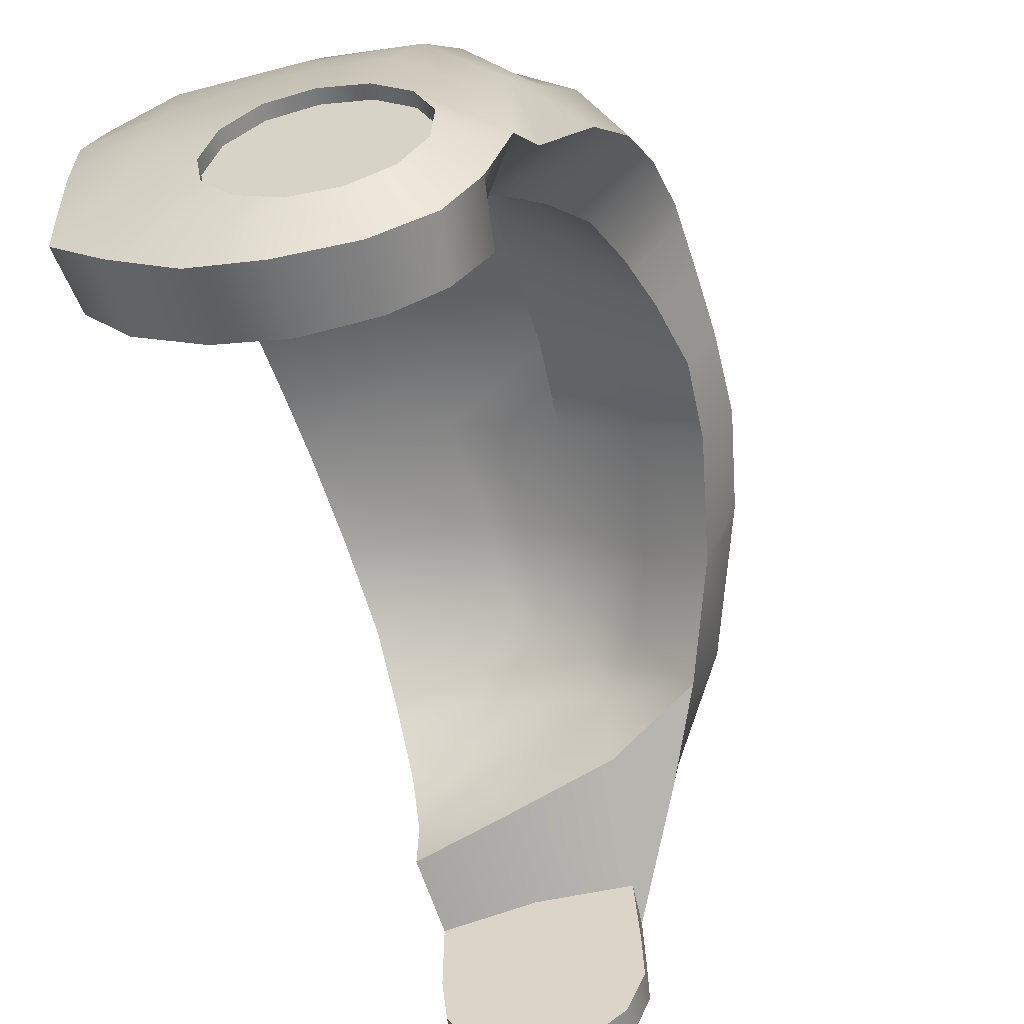
<metadata>
{"format":"obj","ext":"obj","renderer":"f3d","projection":"perspective","resolution":1024,"background":"white","views":[{"elev":-61.8,"azim":18.7,"up":"+Y"}]}
</metadata>
<code>
v 0.5225 -0.08911 1.08
v 0.4022 -0.1025 0.9347
v 0.3663 -0.001269 0.9425
v 0.5502 0.02265 0.9976
v 0.461 -0.2666 1.077
v 0.4296 -0.2703 0.9179
v 0.34 -0.3862 0.9224
v 0.3773 -0.3926 1.081
v -0.3799 0.9393 0.5528
v -0.01448 0.9331 0.5487
v -0.02058 0.8107 0.7348
v -0.3804 0.8194 0.7123
v 0.3055 0.8132 0.7538
v 0.2969 0.8971 0.5315
v -0.3854 0.9702 0.4095
v -0.0187 0.9714 0.396
v 0.2918 0.9395 0.375
v 0.2829 0.9611 0.1582
v -0.0218 1.007 0.2025
v -0.388 1.002 0.2208
v -0.3873 1.009 0.02867
v -0.01833 1.015 -0.006801
v -0.006288 0.9871 -0.3141
v 0.2169 0.9047 -0.3472
v -0.01384 0.9066 -0.533
v -0.3852 0.9836 -0.2257
v -0.3808 0.9127 -0.4715
v 0.1791 0.8212 -0.5312
v 0.382 0.7229 -0.3686
v 0.2967 0.6848 -0.5754
v 0.2578 0.949 -0.0638
v 0.4567 0.7926 -0.06307
v 0.5395 0.603 -0.3675
v 0.6221 0.6553 -0.06667
v 0.4707 0.8004 0.156
v 0.2829 0.9611 0.1582
v 0.2918 0.9395 0.375
v 0.4723 0.7615 0.3483
v 0.4663 0.7067 0.4989
v 0.2969 0.8971 0.5315
v 0.42 0.5483 0.7408
v 0.3055 0.8132 0.7538
v 0.5558 0.4429 0.6388
v 0.592 0.5457 0.4837
v 0.6454 0.6517 0.1365
v 0.6201 0.6215 0.3215
v 0.5992 0.5653 0.4418
v 0.4148 0.4949 -0.6365
v 0.4376 0.8607 0.9056
v 0.455 0.9801 0.7291
v 0.06949 1.092 0.7567
v 0.07015 0.9492 0.9275
v 0.6031 0.6722 0.8674
v 0.6156 0.8005 0.7136
v 0.722 0.6001 0.673
v 0.6977 0.4642 0.7989
v -0.2252 1.132 0.7583
v -0.2297 0.9739 0.9472
v -0.3804 1.114 0.7392
v -0.3863 0.9557 0.9309
v 0.6232 0.8805 0.5491
v 0.4449 1.064 0.5816
v 0.0632 1.18 0.6092
v 0.7323 0.7101 0.5123
v -0.3813 1.188 0.5916
v -0.2242 1.213 0.6062
v 0.06246 0.7823 1.092
v 0.3874 0.6749 1.042
v 0.3354 0.4711 1.144
v 0.5518 0.4568 0.9725
v 0.513 0.2872 1.064
v 0.4723 0.1522 1.107
v 0.2806 0.3172 1.182
v 0.05847 0.5371 1.169
v -0.2268 0.5209 1.192
v -0.2337 0.7929 1.1
v 0.06013 0.3192 1.215
v 0.2534 0.1154 1.205
v 0.1391 0.1391 1.224
v -0.4047 0.5035 1.166
v -0.3992 0.7707 1.083
v 0.5225 -0.08911 1.08
v 0.5502 0.02265 0.9976
v 0.343 0.04072 1.184
v 0.3873 -0.06779 1.168
v 0.3761 -0.1852 1.158
v 0.461 -0.2666 1.077
v -0.2207 0.2943 1.226
v -0.4033 0.2319 1.228
v 0.3773 -0.3926 1.081
v 0.3121 -0.2847 1.159
v 0.2332 -0.4682 1.099
v 0.21 -0.3436 1.169
v 0.09292 -0.3482 1.186
v 0.05084 -0.4961 1.13
v -0.1184 -0.4699 1.156
v -0.0121 -0.2975 1.206
v -0.2419 0.07267 1.247
v -0.404 0.05421 1.228
v -0.05941 0.02503 1.238
v 0.02612 0.1065 1.237
v -0.2581 -0.1138 1.23
v -0.4082 -0.136 1.21
v -0.09828 -0.08649 1.229
v -0.2796 -0.362 1.183
v -0.0809 -0.2032 1.223
v -0.4086 -0.2372 1.2
v 0.09108 0.6697 -1.201
v 0.279 0.7114 -0.996
v 0.2892 0.415 -0.8633
v 0.1065 0.3163 -1.168
v 0.4148 0.4949 -0.6365
v 0.4677 0.755 -0.7289
v 0.5395 0.603 -0.3675
v 0.6131 0.7894 -0.3899
v 0.631 0.7937 -0.348
v 0.6985 0.8117 -0.09961
v 0.6221 0.6553 -0.06667
v 0.7195 0.796 0.1235
v 0.6454 0.6517 0.1365
v 0.6201 0.6215 0.3215
v 0.7271 0.7576 0.3235
v 0.7309 0.7224 0.4636
v 0.5992 0.5653 0.4418
v 0.7323 0.7101 0.5123
v 0.592 0.5457 0.4837
v 0.722 0.6001 0.673
v 0.5558 0.4429 0.6388
v 0.4917 0.301 0.7663
v 0.6977 0.4642 0.7989
v 0.4205 0.1146 0.8905
v 0.6465 0.2813 0.9087
v -0.3813 1.188 0.5916
v -0.3799 0.9393 0.5528
v -0.3804 0.8194 0.7123
v -0.3804 1.114 0.7392
v -0.3828 1.195 0.5492
v -0.3871 1.216 0.4271
v -0.3854 0.9702 0.4095
v -0.388 1.002 0.2208
v -0.388 1.243 0.2207
v -0.3873 1.242 0.0299
v -0.3873 1.009 0.02867
v -0.3852 0.9836 -0.2257
v -0.3866 1.214 -0.1888
v -0.3808 0.9127 -0.4715
v -0.3835 1.148 -0.4684
v -0.3772 0.9587 -0.737
v -0.3765 0.7616 -0.6329
v -0.3727 0.6145 -0.755
v -0.371 0.7032 -0.9648
v -0.3726 0.475 -0.8165
v -0.3686 0.5077 -1.074
v -0.3736 0.3242 -0.8109
v -0.3689 0.3045 -1.106
v -0.3702 0.2962 -1.017
v -0.377 0.1065 -1.032
v -0.3901 0.114 -1.119
v -0.366 -0.02033 -1.043
v -0.3791 -0.01267 -1.131
v -0.3017 -0.1168 -1.059
v -0.3149 -0.109 -1.148
v -0.01384 0.9066 -0.533
v -0.1749 0.7671 -0.6773
v 0.04931 0.7826 -0.6638
v 0.1791 0.8212 -0.5312
v 0.1703 0.6302 -0.6916
v 0.2967 0.6848 -0.5754
v -0.3765 0.7616 -0.6329
v -0.3727 0.6145 -0.755
v -0.3808 0.9127 -0.4715
v -0.1787 0.533 -0.7592
v -0.1286 0.3669 -0.7794
v 0.1633 0.4438 -0.754
v -0.3726 0.475 -0.8165
v 0.4148 0.4949 -0.6365
v -0.3736 0.3242 -0.8109
v 0.06524 0.8698 -0.9887
v 0.274 0.903 -0.8517
v 0.279 0.7114 -0.996
v 0.09108 0.6697 -1.201
v 0.4148 0.9195 -0.6457
v 0.2988 1.067 -0.5471
v 0.4677 0.755 -0.7289
v 0.04231 1.148 -0.5537
v 0.09376 1.158 -0.4855
v 0.5146 0.9476 -0.3887
v 0.3441 1.112 -0.3391
v 0.6131 0.7894 -0.3899
v 0.2212 1.157 -0.3234
v 0.102 0.5077 -1.072
v 0.06524 0.8698 -0.9887
v 0.09108 0.6697 -1.201
v 0.1065 0.3163 -1.168
v 0.08138 0.7032 -0.9632
v 0.05707 0.9587 -0.7355
v 0.04231 1.148 -0.5537
v 0.0365 1.177 -0.4724
v 0.6465 0.2813 0.9087
v 0.6465 0.2813 0.9087
v 0.5502 0.02265 0.9976
v 0.3663 -0.001269 0.9425
v 0.4205 0.1146 0.8905
v -0.3866 1.214 -0.1888
v -0.2282 1.245 -0.1982
v -0.2436 1.161 -0.4706
v -0.3835 1.148 -0.4684
v -0.3772 0.9587 -0.737
v -0.2479 0.9587 -0.7365
v 0.0365 1.177 -0.4724
v 0.03888 1.231 -0.2285
v 0.2078 1.176 -0.2609
v 0.3793 1.139 -0.05799
v 0.3541 1.122 -0.2934
v 0.04288 1.249 -0.001109
v 0.4057 1.14 0.1521
v 0.5829 0.9765 -0.0823
v 0.6169 0.981 0.142
v 0.6219 0.9369 0.3485
v 0.7271 0.7576 0.3235
v 0.7195 0.796 0.1235
v 0.4293 1.116 0.374
v 0.04662 1.246 0.199
v 0.05381 1.216 0.4108
v 0.6985 0.8117 -0.09961
v 0.6228 0.8996 0.5018
v 0.7309 0.7224 0.4636
v 0.4409 1.077 0.5353
v 0.5336 0.9529 -0.3397
v 0.631 0.7937 -0.348
v 0.2508 1.133 0.5503
v -0.2282 1.245 -0.1982
v -0.2317 1.271 0.01933
v 0.04288 1.249 -0.001109
v 0.03888 1.231 -0.2285
v -0.3866 1.214 -0.1888
v -0.3873 1.242 0.0299
v -0.23 1.27 0.2139
v 0.04662 1.246 0.199
v 0.05381 1.216 0.4108
v -0.2293 1.243 0.426
v -0.388 1.243 0.2207
v -0.3871 1.216 0.4271
v 0.171 0.8325 -0.7221
v 0.1899 0.7974 -0.7169
v 0.1544 0.5692 -1.061
v 0.09793 0.7515 -0.991
v 0.1791 0.8212 -0.5312
v 0.4917 0.301 0.7663
v 0.4205 0.1146 0.8905
v 0.3608 0.2531 0.9108
v 0.42 0.5483 0.7408
v 0.2534 0.5375 0.9199
v 0.3055 0.8132 0.7538
v 0.2103 0.1487 0.9793
v 0.3663 -0.001269 0.9425
v 0.4022 -0.1025 0.9347
v 0.1971 -0.05663 0.9923
v -0.1456 -0.001557 0.9985
v -0.07844 0.2178 0.9977
v -0.3987 0.2046 1.03
v -0.4011 0.04865 1.034
v -0.4051 -0.1074 1.04
v -0.1782 -0.1801 1.005
v -0.2979 -0.3482 1.009
v -0.4057 -0.2149 1.034
v -0.1343 -0.4381 0.9781
v 0.1793 -0.247 0.9523
v 0.03786 -0.4785 0.9543
v 0.2121 -0.4555 0.9347
v 0.34 -0.3862 0.9224
v 0.4296 -0.2703 0.9179
v -0.3911 0.5793 0.9196
v -0.03457 0.5942 0.9378
v -0.02058 0.8107 0.7348
v -0.3804 0.8194 0.7123
v 0.3831 0.001357 1.002
v 0.2103 0.1487 0.9793
v 0.3379 0.004916 1.059
v 0.07104 0.1684 -1.139
v -0.3512 0.13 -1.087
v -0.3024 0.2334 -1.084
v -0.2088 0.2991 -1.09
v -0.0957 0.3094 -1.104
v 0.006747 0.2615 -1.122
v -0.3423 0.01656 -1.099
v -0.278 -0.07654 -1.116
v -0.1756 -0.1243 -1.134
v -0.06242 -0.114 -1.148
v 0.03111 -0.0484 -1.154
v 0.07996 0.055 -1.151
v -0.3992 0.7707 1.083
v -0.3863 0.9557 0.9309
v -0.3911 0.5793 0.9196
v -0.4047 0.5035 1.166
v -0.3987 0.2046 1.03
v -0.4033 0.2319 1.228
v -0.404 0.05421 1.228
v -0.4011 0.04865 1.034
v -0.4082 -0.136 1.21
v -0.4051 -0.1074 1.04
v -0.4086 -0.2372 1.2
v -0.4057 -0.2149 1.034
v -0.241 0.7032 -0.9642
v -0.2393 0.5077 -1.073
v -0.3686 0.5077 -1.074
v -0.371 0.7032 -0.9648
v -0.2479 0.9587 -0.7365
v -0.3772 0.9587 -0.737
v -0.2553 0.3773 -1.115
v -0.3689 0.3045 -1.106
v -0.2134 0.3022 -1.125
v -0.307 0.2366 -1.119
v -0.3558 0.1332 -1.122
v -0.3901 0.114 -1.119
v -0.3469 0.01968 -1.134
v -0.3791 -0.01267 -1.131
v -0.2826 -0.07344 -1.151
v -0.3149 -0.109 -1.148
v -0.1802 -0.1213 -1.169
v -0.196 -0.1666 -1.169
v -0.06702 -0.111 -1.183
v -0.04309 -0.152 -1.188
v 0.02652 -0.04529 -1.189
v 0.05644 -0.07431 -1.195
v 0.07538 0.05812 -1.186
v 0.1077 0.0419 -1.192
v 0.06647 0.1716 -1.174
v 0.1083 0.159 -1.182
v 0.002174 0.2647 -1.157
v 0.1065 0.3163 -1.168
v -0.07568 0.3777 -1.124
v -0.1003 0.3125 -1.139
v -0.05614 0.5077 -1.073
v -0.05365 0.7032 -0.9637
v 0.08138 0.7032 -0.9632
v 0.102 0.5077 -1.072
v 0.05707 0.9587 -0.7355
v -0.07352 0.9587 -0.7359
v -0.06502 0.0284 1.202
v -0.1039 -0.0831 1.193
v -0.08652 -0.1998 1.187
v -0.01779 -0.294 1.169
v 0.02044 0.1099 1.2
v 0.08724 -0.3447 1.149
v 0.1334 0.1425 1.187
v 0.2043 -0.3402 1.132
v 0.2478 0.1188 1.168
v 0.3064 -0.2813 1.122
v 0.3373 0.04416 1.147
v 0.3704 -0.1818 1.121
v 0.3817 -0.06437 1.131
v 0.1391 0.1391 1.224
v 0.1334 0.1425 1.187
v 0.2478 0.1188 1.168
v 0.2534 0.1154 1.205
v 0.3373 0.04416 1.147
v 0.343 0.04072 1.184
v 0.02612 0.1065 1.237
v 0.02044 0.1099 1.2
v 0.343 0.04072 1.184
v 0.3373 0.04416 1.147
v 0.3817 -0.06437 1.131
v 0.3873 -0.06779 1.168
v 0.3704 -0.1818 1.121
v 0.3761 -0.1852 1.158
v 0.3064 -0.2813 1.122
v 0.3121 -0.2847 1.159
v 0.3121 -0.2847 1.159
v 0.3064 -0.2813 1.122
v 0.2043 -0.3402 1.132
v 0.21 -0.3436 1.169
v 0.08724 -0.3447 1.149
v 0.09292 -0.3482 1.186
v -0.01779 -0.294 1.169
v -0.0121 -0.2975 1.206
v -0.08652 -0.1998 1.187
v -0.0809 -0.2032 1.223
v -0.0809 -0.2032 1.223
v -0.08652 -0.1998 1.187
v -0.1039 -0.0831 1.193
v -0.09828 -0.08649 1.229
v -0.06502 0.0284 1.202
v -0.05941 0.02503 1.238
v 0.02044 0.1099 1.2
v 0.02612 0.1065 1.237
v -0.3558 0.1332 -1.122
v -0.3512 0.13 -1.087
v -0.3423 0.01656 -1.099
v -0.3469 0.01968 -1.134
v -0.307 0.2366 -1.119
v -0.3024 0.2334 -1.084
v -0.2134 0.3022 -1.125
v -0.2088 0.2991 -1.09
v -0.3469 0.01968 -1.134
v -0.3423 0.01656 -1.099
v -0.278 -0.07654 -1.116
v -0.2826 -0.07344 -1.151
v -0.1756 -0.1243 -1.134
v -0.1802 -0.1213 -1.169
v -0.06242 -0.114 -1.148
v -0.06702 -0.111 -1.183
v -0.06702 -0.111 -1.183
v -0.06242 -0.114 -1.148
v 0.03111 -0.0484 -1.154
v 0.02652 -0.04529 -1.189
v 0.07996 0.055 -1.151
v 0.07538 0.05812 -1.186
v 0.07104 0.1684 -1.139
v 0.06647 0.1716 -1.174
v 0.06647 0.1716 -1.174
v 0.07104 0.1684 -1.139
v 0.006747 0.2615 -1.122
v 0.002174 0.2647 -1.157
v -0.0957 0.3094 -1.104
v -0.1003 0.3125 -1.139
v -0.2088 0.2991 -1.09
v -0.2134 0.3022 -1.125
v 0.1181 0.3271 -1.057
v 0.1065 0.3163 -1.168
v 0.2892 0.415 -0.8633
v 0.1633 0.4438 -0.754
v 0.4148 0.4949 -0.6365
v 0.2121 -0.4555 0.9347
v 0.34 -0.3862 0.9224
v 0.3773 -0.3926 1.081
v 0.2332 -0.4682 1.099
v 0.03786 -0.4785 0.9543
v 0.05084 -0.4961 1.13
v -0.1343 -0.4381 0.9781
v -0.1184 -0.4699 1.156
v -0.2979 -0.3482 1.009
v -0.2796 -0.362 1.183
v -0.4057 -0.2149 1.034
v -0.4086 -0.2372 1.2
v 0.1207 0.1536 -1.094
v 0.1203 0.03468 -1.109
v 0.1077 0.0419 -1.192
v 0.1083 0.159 -1.182
v 0.1181 0.3271 -1.057
v 0.1065 0.3163 -1.168
v 0.05644 -0.07431 -1.195
v 0.0692 -0.08178 -1.11
v -0.04309 -0.152 -1.188
v -0.03015 -0.1597 -1.101
v -0.1828 -0.1744 -1.08
v -0.3017 -0.1168 -1.059
v -0.3149 -0.109 -1.148
v -0.196 -0.1666 -1.169
v -0.03015 -0.1597 -1.101
v -0.04309 -0.152 -1.188
v -0.1286 0.3669 -0.7794
v -0.1257 0.3118 -1.017
v 0.1181 0.3271 -1.057
v 0.1633 0.4438 -0.754
v -0.3736 0.3242 -0.8109
v -0.3702 0.2962 -1.017
v -0.3702 0.2962 -1.017
v -0.377 0.1065 -1.032
v -0.366 -0.02033 -1.043
v -0.1257 0.3118 -1.017
v -0.3017 -0.1168 -1.059
v -0.1828 -0.1744 -1.08
v -0.03015 -0.1597 -1.101
v 0.1181 0.3271 -1.057
v 0.0692 -0.08178 -1.11
v 0.1203 0.03468 -1.109
v 0.1207 0.1536 -1.094
v -0.03457 0.5942 0.9378
v 0.2534 0.5375 0.9199
v 0.7309 0.7224 0.4636
v 0.6228 0.8996 0.5018
v 0.6232 0.8805 0.5491
v 0.7323 0.7101 0.5123
v 0.6228 0.8996 0.5018
v 0.4409 1.077 0.5353
v 0.4449 1.064 0.5816
v 0.6232 0.8805 0.5491
v 0.2508 1.133 0.5503
v 0.06075 1.189 0.5653
v 0.0632 1.18 0.6092
v -0.2242 1.213 0.6062
v -0.2255 1.221 0.5641
v -0.3813 1.188 0.5916
v -0.3828 1.195 0.5492
v -0.2293 1.243 0.426
v -0.3871 1.216 0.4271
v 0.05381 1.216 0.4108
v 0.5558 0.4429 0.6388
v 0.04231 1.148 -0.5537
v 0.0365 1.177 -0.4724
v 0.09376 1.158 -0.4855
v 0.2212 1.157 -0.3234
v 0.2078 1.176 -0.2609
v 0.3541 1.122 -0.2934
v 0.3441 1.112 -0.3391
v 0.5336 0.9529 -0.3397
v 0.5146 0.9476 -0.3887
v 0.5336 0.9529 -0.3397
v 0.631 0.7937 -0.348
v 0.6131 0.7894 -0.3899
v 0.5146 0.9476 -0.3887
v -0.07352 0.9587 -0.7359
v 0.05707 0.9587 -0.7355
g RC_ Human_Eye_EyelidTop_R
f 1 2 3
f 1 3 4
f 2 1 5
f 2 5 6
f 7 6 5
f 7 5 8
f 9 10 11
f 9 11 12
f 10 13 11
f 10 14 13
f 10 9 15
f 10 15 16
f 14 10 16
f 14 16 17
f 16 18 17
f 16 19 18
f 15 19 16
f 15 20 19
f 19 20 21
f 19 21 22
f 18 19 22
f 23 22 21
f 24 22 23
f 25 24 23
f 25 23 26
f 23 21 26
f 25 26 27
f 25 28 24
f 28 29 24
f 28 30 29
f 29 31 24
f 24 31 22
f 18 22 31
f 29 32 31
f 33 32 29
f 30 33 29
f 33 34 32
f 35 31 32
f 35 36 31
f 37 36 35
f 37 35 38
f 39 37 38
f 39 40 37
f 40 39 41
f 40 41 42
f 39 43 41
f 39 44 43
f 38 35 45
f 45 35 32
f 45 32 34
f 38 45 46
f 47 39 38
f 47 38 46
f 39 47 44
f 30 48 33
f 49 50 51
f 49 51 52
f 53 50 49
f 53 54 50
f 55 54 53
f 55 53 56
f 52 51 57
f 52 57 58
f 58 57 59
f 58 59 60
f 61 50 54
f 61 62 50
f 62 51 50
f 62 63 51
f 64 61 54
f 64 54 55
f 57 65 59
f 57 66 65
f 66 57 51
f 66 51 63
f 67 52 58
f 68 52 67
f 69 68 67
f 69 70 68
f 69 71 70
f 72 71 69
f 72 69 73
f 74 73 69
f 69 67 74
f 67 75 74
f 67 76 75
f 74 77 73
f 75 77 74
f 77 78 73
f 72 73 78
f 77 79 78
f 80 75 76
f 80 76 81
f 71 72 82
f 71 82 83
f 72 78 84
f 82 72 84
f 82 84 85
f 82 85 86
f 82 86 87
f 88 75 80
f 75 88 77
f 88 79 77
f 88 80 89
f 90 87 86
f 90 86 91
f 92 90 91
f 92 91 93
f 92 93 94
f 92 94 95
f 96 95 94
f 96 94 97
f 98 88 89
f 98 89 99
f 88 98 100
f 88 100 101
f 88 101 79
f 99 102 98
f 99 103 102
f 98 102 104
f 98 104 100
f 105 104 102
f 105 96 97
f 105 106 104
f 105 97 106
f 102 103 107
f 102 107 105
f 108 109 110
f 108 110 111
f 112 110 109
f 112 109 113
f 114 112 113
f 113 115 114
f 115 116 114
f 114 116 117
f 114 117 118
f 119 118 117
f 119 120 118
f 121 120 119
f 121 119 122
f 123 121 122
f 123 124 121
f 124 123 125
f 124 125 126
f 126 125 127
f 126 127 128
f 129 128 127
f 129 127 130
f 131 129 130
f 131 130 132
f 133 134 135
f 133 135 136
f 137 134 133
f 134 137 138
f 134 138 139
f 138 140 139
f 138 141 140
f 140 141 142
f 140 142 143
f 144 143 142
f 144 142 145
f 146 144 145
f 146 145 147
f 148 146 147
f 148 149 146
f 150 149 148
f 150 148 151
f 151 152 150
f 151 153 152
f 154 152 153
f 154 153 155
f 155 156 154
f 157 156 155
f 157 155 158
f 159 157 158
f 159 158 160
f 161 159 160
f 161 160 162
f 163 164 165
f 163 165 166
f 167 166 165
f 167 165 164
f 167 168 166
f 169 164 163
f 169 170 164
f 169 163 171
f 167 164 172
f 172 164 170
f 167 172 173
f 167 173 174
f 172 170 175
f 173 172 175
f 176 167 174
f 176 168 167
f 173 175 177
f 178 179 180
f 178 180 181
f 180 179 182
f 182 179 183
f 180 182 184
f 179 178 185
f 185 183 179
f 185 186 183
f 187 182 183
f 187 183 188
f 189 184 182
f 189 182 187
f 183 186 190
f 183 190 188
f 191 192 193
f 191 193 194
f 192 191 195
f 192 195 196
f 192 196 197
f 196 198 197
f 199 70 71
f 199 71 83
f 53 70 199
f 49 70 53
f 49 68 70
f 68 49 52
f 53 199 56
f 200 201 202
f 200 202 203
f 204 205 206
f 204 206 207
f 206 208 207
f 206 209 208
f 210 206 205
f 210 205 211
f 212 210 211
f 212 211 213
f 213 214 212
f 211 215 213
f 216 213 215
f 216 217 213
f 216 218 217
f 219 218 216
f 220 218 219
f 220 221 218
f 219 216 222
f 222 216 223
f 216 215 223
f 222 223 224
f 218 221 225
f 218 225 217
f 226 220 219
f 226 227 220
f 228 226 219
f 228 219 222
f 229 214 213
f 229 213 217
f 229 217 225
f 229 225 230
f 222 224 231
f 222 231 228
f 232 233 234
f 232 234 235
f 236 233 232
f 236 237 233
f 238 234 233
f 238 239 234
f 240 239 238
f 240 238 241
f 241 238 242
f 242 238 233
f 242 233 237
f 241 242 243
f 244 245 246
f 244 246 247
f 244 248 245
f 249 250 251
f 249 251 252
f 252 251 253
f 252 253 254
f 255 253 251
f 255 251 256
f 256 251 250
f 255 256 257
f 255 257 258
f 259 255 258
f 259 260 255
f 253 255 260
f 261 260 259
f 261 259 262
f 259 263 262
f 259 264 263
f 263 264 265
f 265 266 263
f 264 267 265
f 267 264 268
f 268 264 259
f 268 259 258
f 268 258 257
f 268 269 267
f 268 270 269
f 268 271 270
f 268 272 271
f 268 257 272
f 273 260 261
f 273 274 260
f 273 275 274
f 273 276 275
f 253 260 274
f 277 278 279
f 280 281 282
f 282 283 280
f 283 284 280
f 284 285 280
f 286 281 280
f 280 287 286
f 280 288 287
f 280 289 288
f 280 290 289
f 280 291 290
f 292 293 135
f 292 135 294
f 294 295 292
f 293 136 135
f 295 294 296
f 295 296 297
f 298 297 296
f 298 296 299
f 299 300 298
f 299 301 300
f 301 302 300
f 301 303 302
f 304 305 306
f 304 306 307
f 308 304 307
f 308 307 309
f 306 305 310
f 306 310 311
f 311 310 312
f 311 312 313
f 311 313 314
f 311 314 315
f 315 314 316
f 315 316 317
f 317 316 318
f 317 318 319
f 319 318 320
f 319 320 321
f 321 320 322
f 321 322 323
f 323 322 324
f 323 324 325
f 325 324 326
f 325 326 327
f 327 326 328
f 327 328 329
f 329 328 330
f 329 330 331
f 332 331 330
f 332 330 333
f 332 333 312
f 332 312 310
f 332 310 305
f 332 305 334
f 335 334 305
f 334 335 336
f 334 336 337
f 337 331 332
f 337 332 334
f 335 305 304
f 335 338 336
f 335 339 338
f 339 335 304
f 339 304 308
f 340 341 342
f 342 343 340
f 343 344 340
f 343 345 344
f 345 346 344
f 345 347 346
f 347 348 346
f 347 349 348
f 349 350 348
f 349 351 350
f 351 352 350
f 353 354 355
f 353 355 356
f 356 355 357
f 356 357 358
f 359 354 353
f 359 360 354
f 361 362 363
f 361 363 364
f 364 363 365
f 364 365 366
f 366 365 367
f 366 367 368
f 369 370 371
f 369 371 372
f 372 371 373
f 372 373 374
f 374 373 375
f 374 375 376
f 376 375 377
f 376 377 378
f 379 380 381
f 379 381 382
f 382 381 383
f 382 383 384
f 384 383 385
f 384 385 386
f 387 388 389
f 387 389 390
f 391 388 387
f 391 392 388
f 393 392 391
f 393 394 392
f 395 396 397
f 395 397 398
f 398 397 399
f 398 399 400
f 400 399 401
f 400 401 402
f 403 404 405
f 403 405 406
f 406 405 407
f 406 407 408
f 408 407 409
f 408 409 410
f 411 412 413
f 411 413 414
f 414 413 415
f 414 415 416
f 416 415 417
f 416 417 418
f 419 420 421
f 421 422 419
f 421 423 422
f 424 425 426
f 424 426 427
f 428 424 427
f 428 427 429
f 430 428 429
f 430 429 431
f 432 430 431
f 432 431 433
f 434 432 433
f 434 433 435
f 436 437 438
f 436 438 439
f 440 436 439
f 440 439 441
f 437 442 438
f 437 443 442
f 443 444 442
f 443 445 444
f 446 447 448
f 446 448 449
f 450 446 449
f 450 449 451
f 452 453 454
f 452 454 455
f 453 452 456
f 453 456 457
f 458 459 460
f 460 461 458
f 460 462 461
f 462 463 461
f 463 464 461
f 464 465 461
f 464 466 465
f 466 467 465
f 467 468 465
f 469 11 13
f 469 13 470
f 67 58 76
f 76 58 60
f 76 60 81
f 471 472 473
f 471 473 474
f 475 476 477
f 475 477 478
f 477 476 479
f 479 480 477
f 480 481 477
f 480 482 481
f 480 483 482
f 483 484 482
f 483 485 484
f 485 483 486
f 480 486 483
f 485 486 487
f 479 488 480
f 480 488 486
f 252 489 249
f 490 491 492
f 491 493 492
f 491 494 493
f 493 494 495
f 493 495 496
f 497 496 495
f 497 498 496
f 499 500 501
f 499 501 502
f 206 210 503
f 206 503 209
f 503 210 504

</code>
